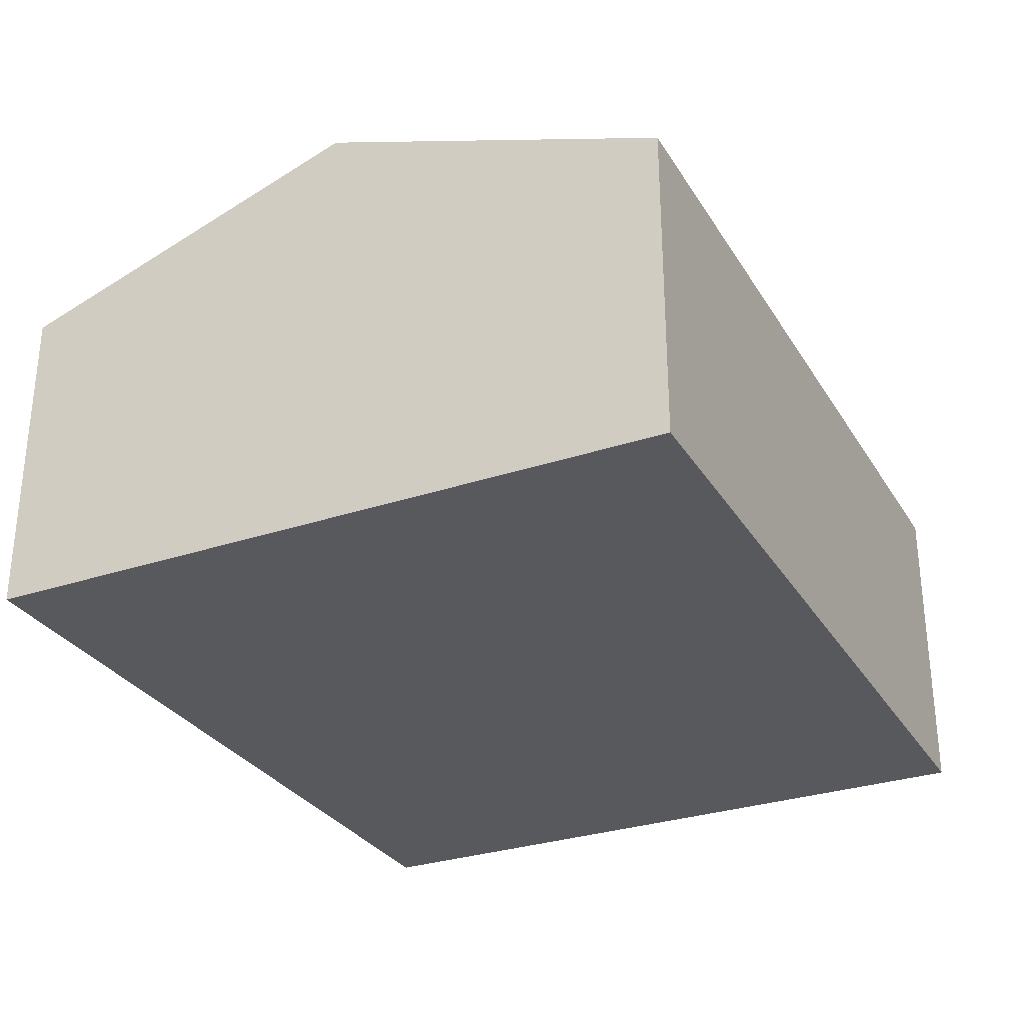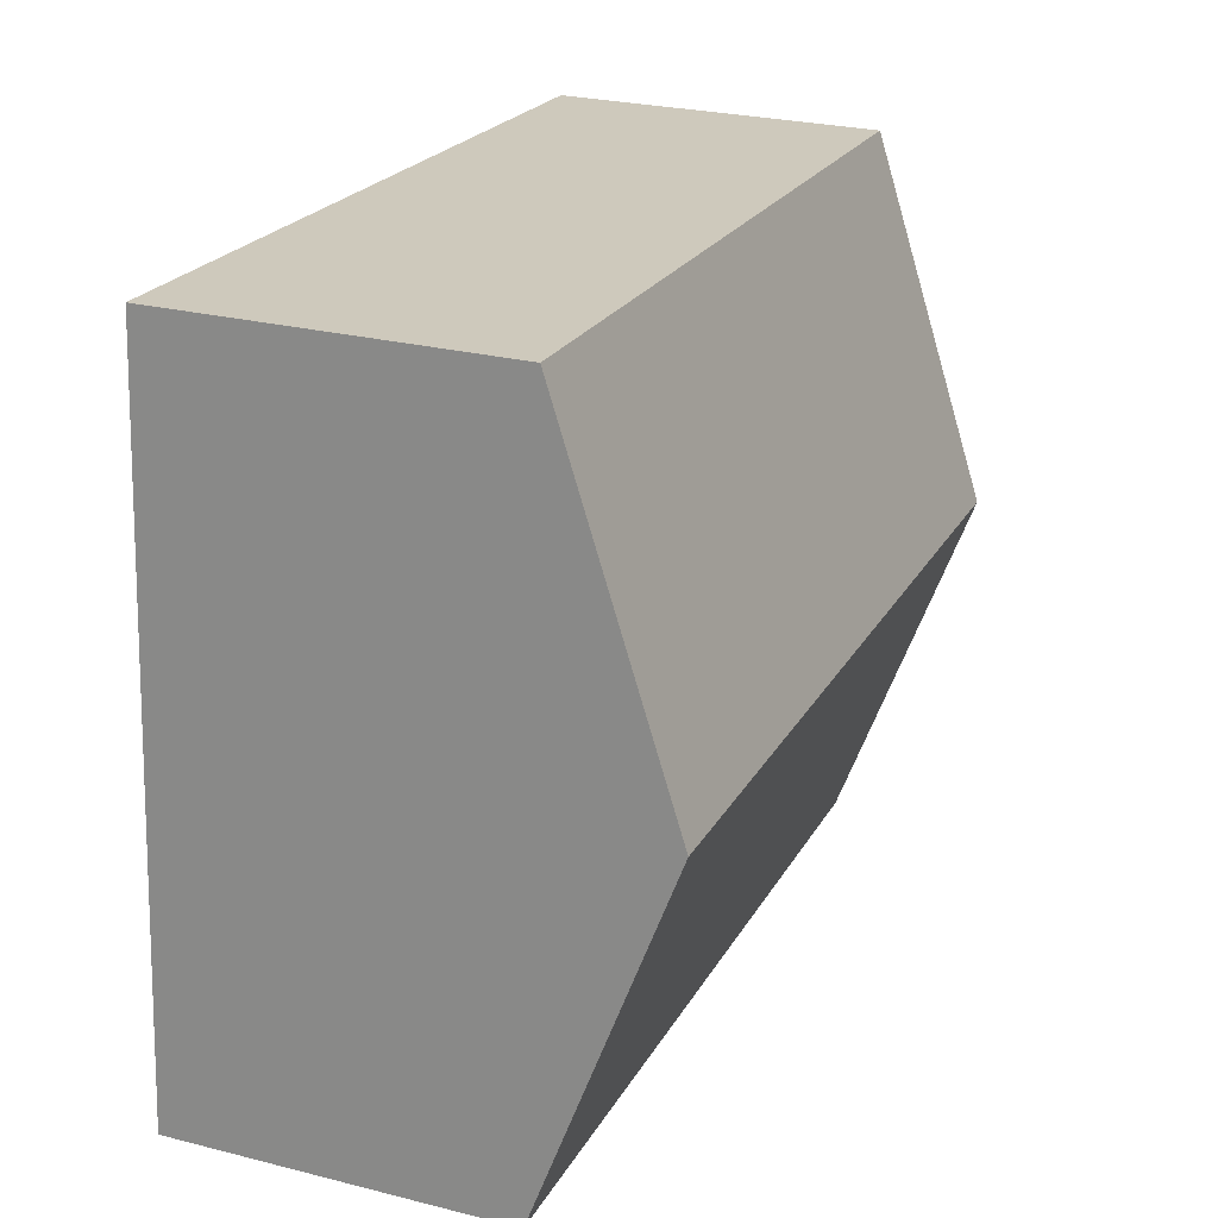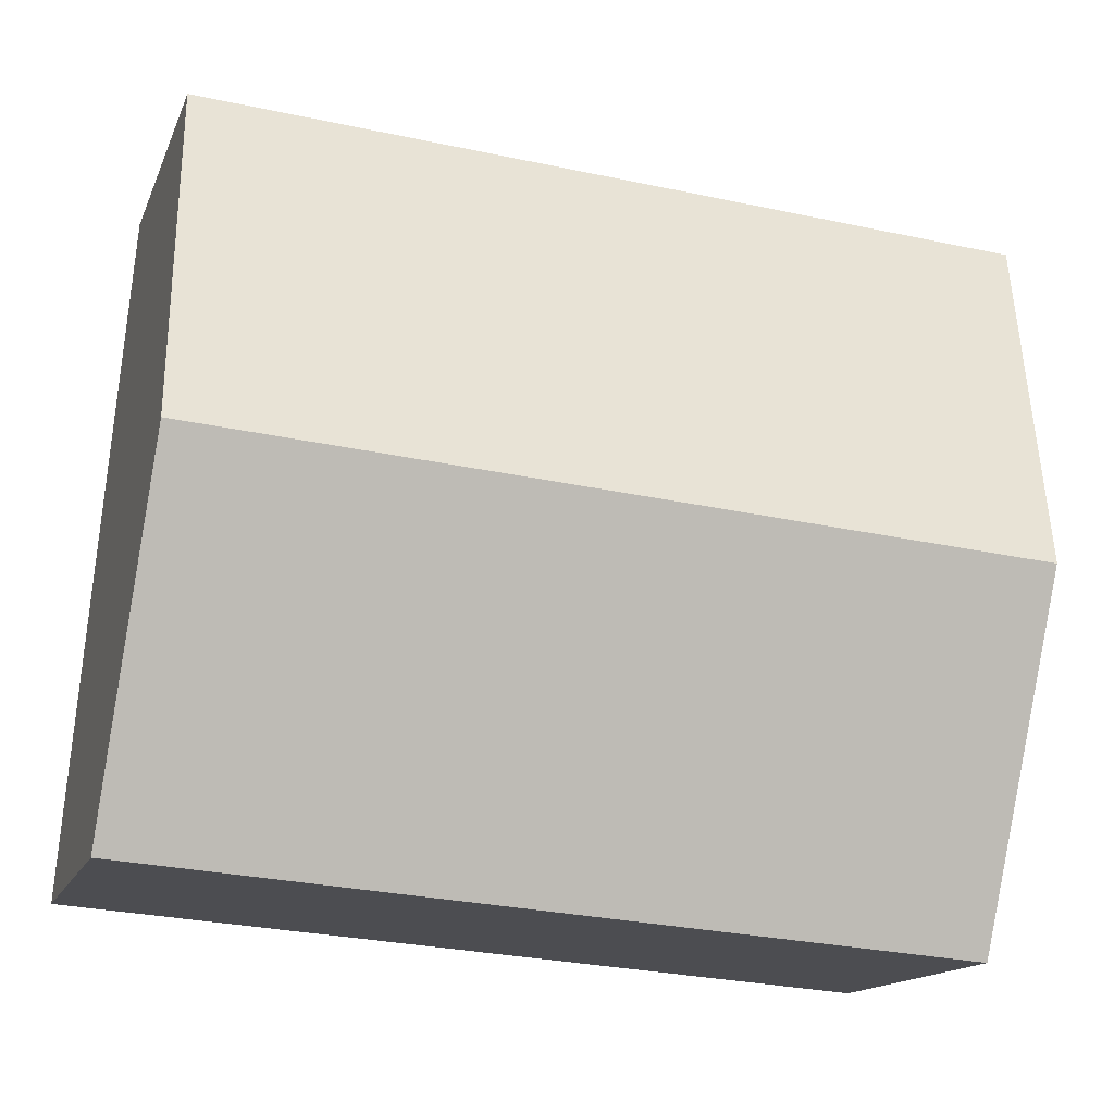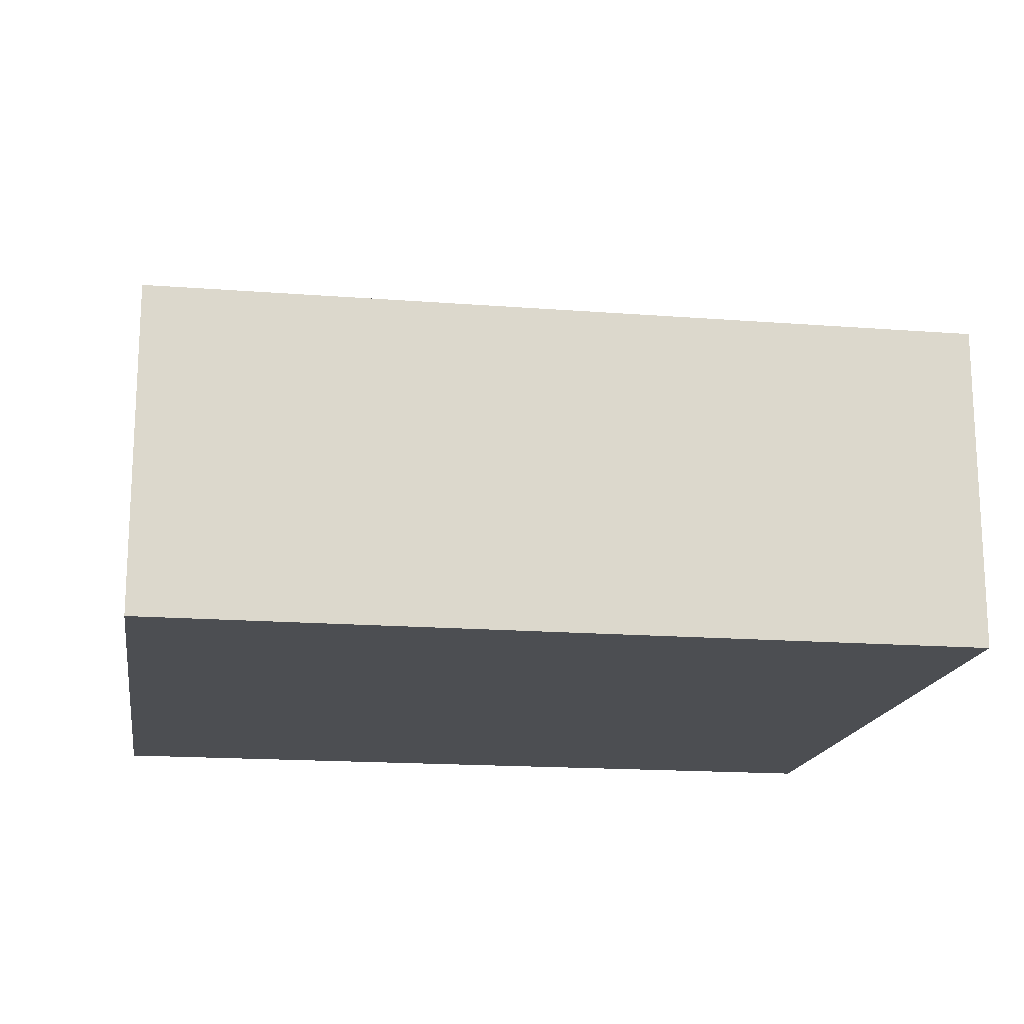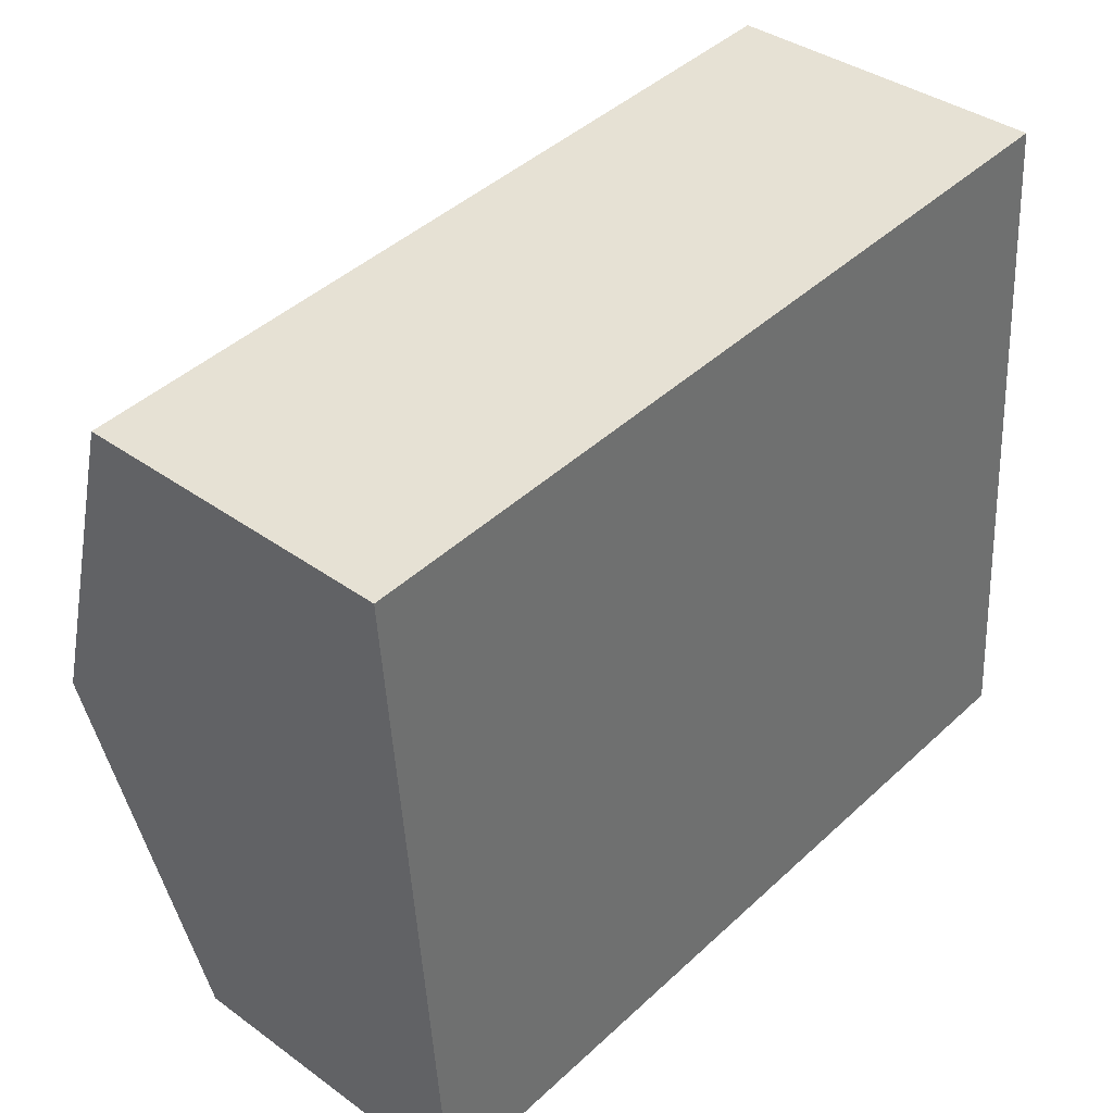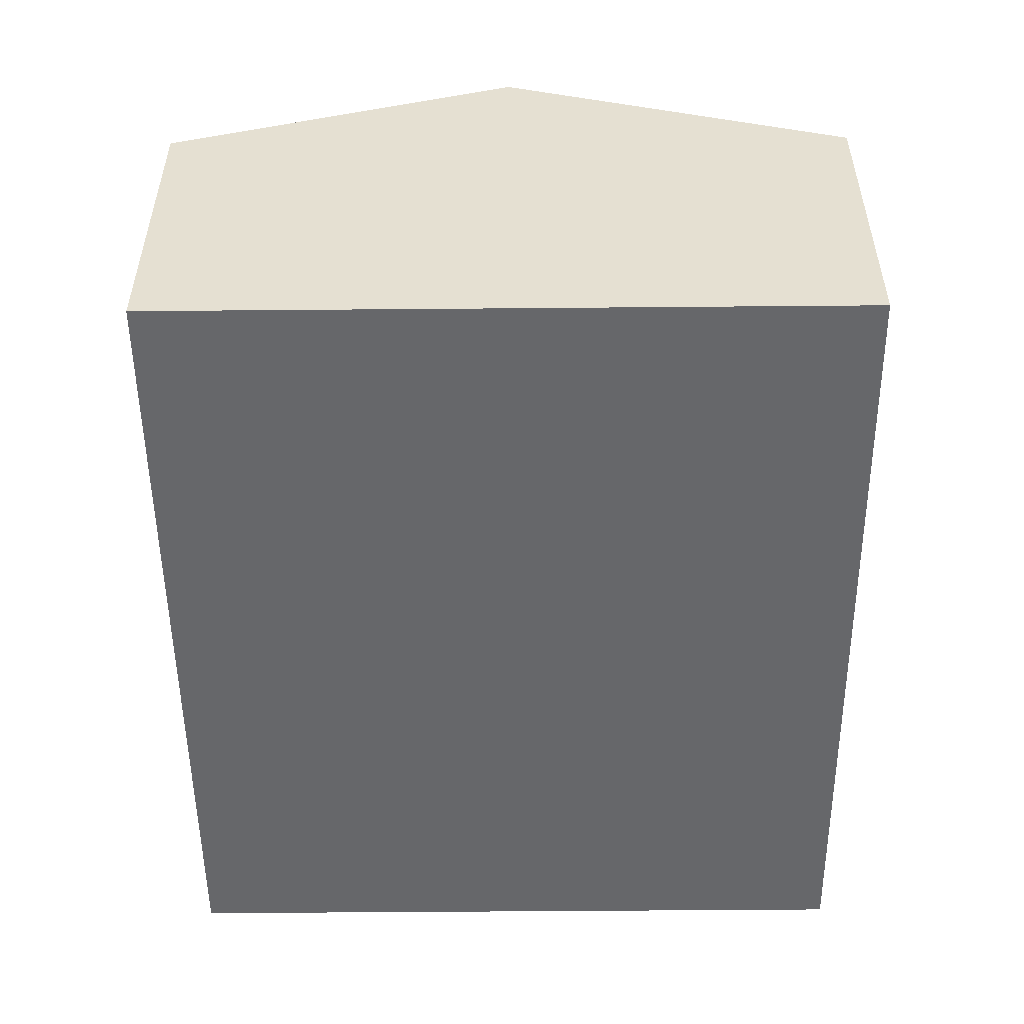
<metadata>
{"format":"obj","ext":"obj","renderer":"f3d","projection":"perspective","resolution":1024,"background":"white","views":[{"elev":-30.0,"azim":111.6,"up":"+Y"},{"elev":26.4,"azim":111.6,"up":"+Z"},{"elev":-14.9,"azim":163.3,"up":"+Z"},{"elev":-16.9,"azim":166.7,"up":"+Y"},{"elev":37.5,"azim":-47.2,"up":"+Z"},{"elev":-52.2,"azim":-93.9,"up":"+Y"}]}
</metadata>
<code>
v  0.213 3.496 -2.744
v  6.834 2.538 -4.991
v  0.425 2.538 -5.488
v  6.622 3.496 -2.247
v  6.409 2.538 0.497
v  0 2.538 1.554e-16
v  0.425 3.36e-16 -5.488
v  0.213 1.68e-16 -2.744
v  0 0 0
v  6.409 -3.043e-17 0.497
v  6.622 1.376e-16 -2.247
v  6.834 3.056e-16 -4.991
g defaultobject
f 1 2 3
f 2 1 4
f 5 1 6
f 1 5 4
f 7 1 3
f 1 7 6
f 6 7 8
f 6 8 9
f 9 5 6
f 5 9 10
f 10 4 5
f 4 10 2
f 2 10 11
f 2 11 12
f 12 3 2
f 3 12 7
f 8 10 9
f 10 8 7
f 10 7 12
f 10 12 11

</code>
